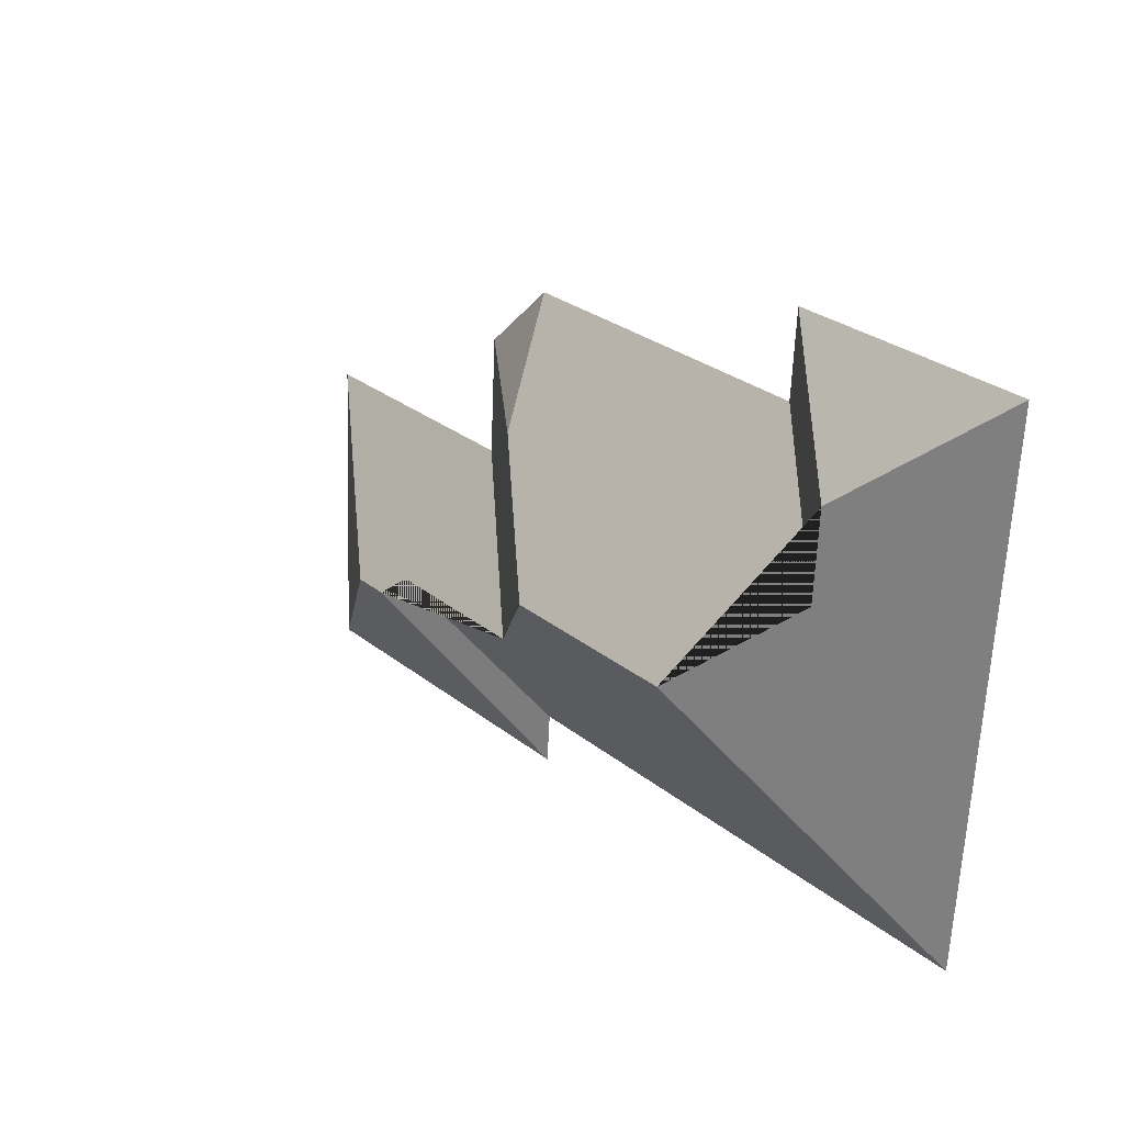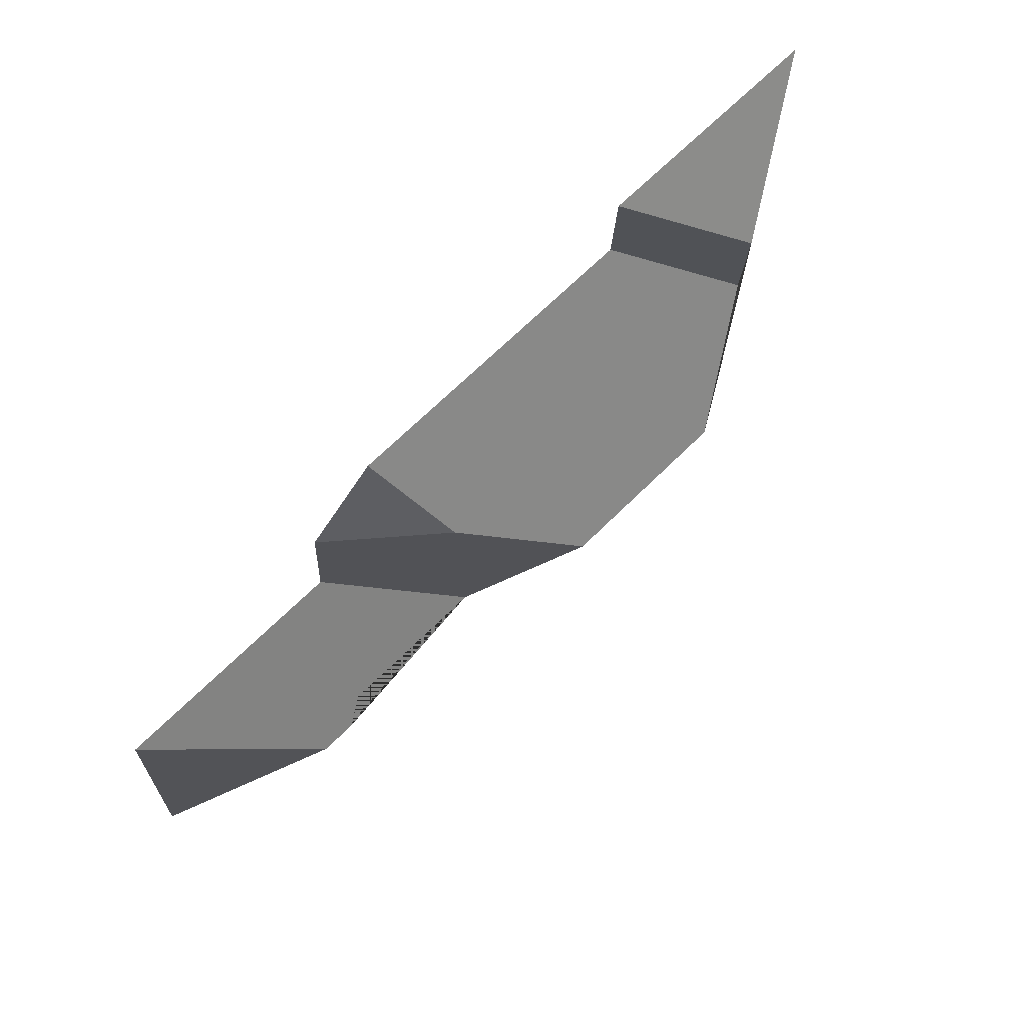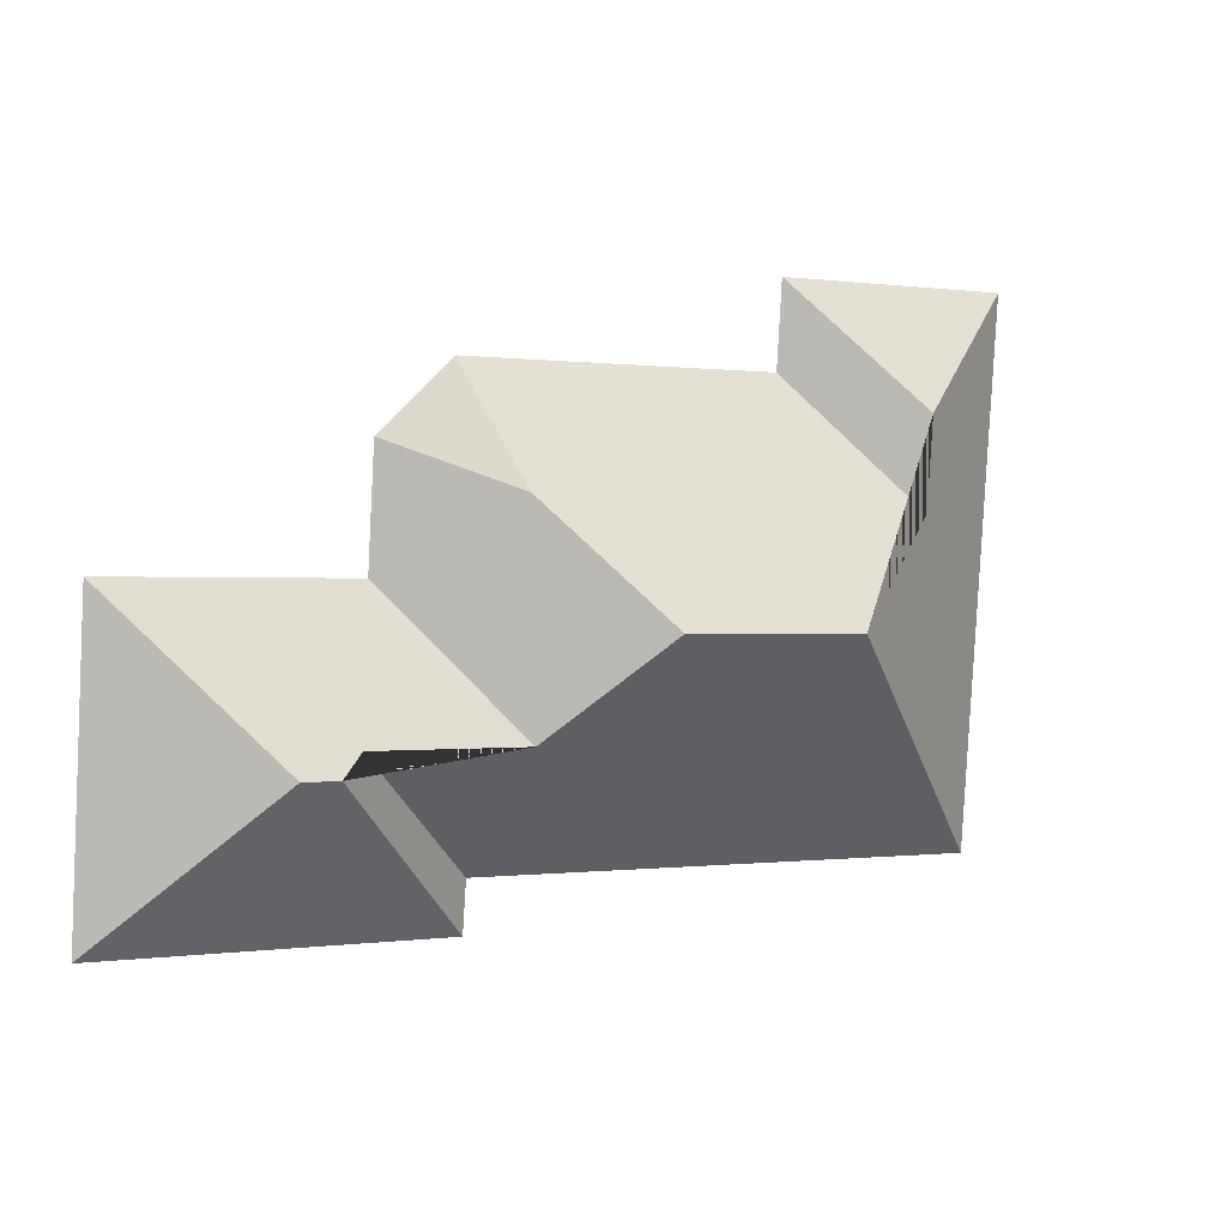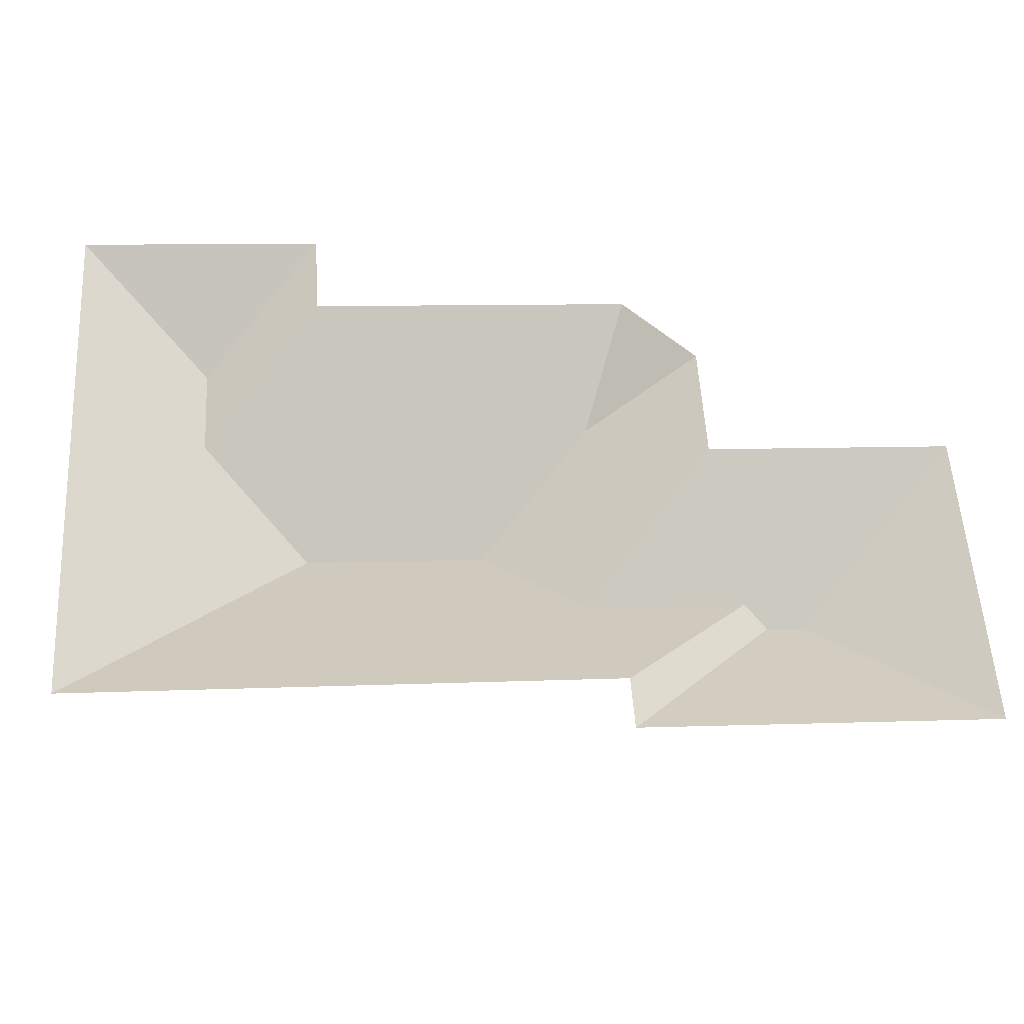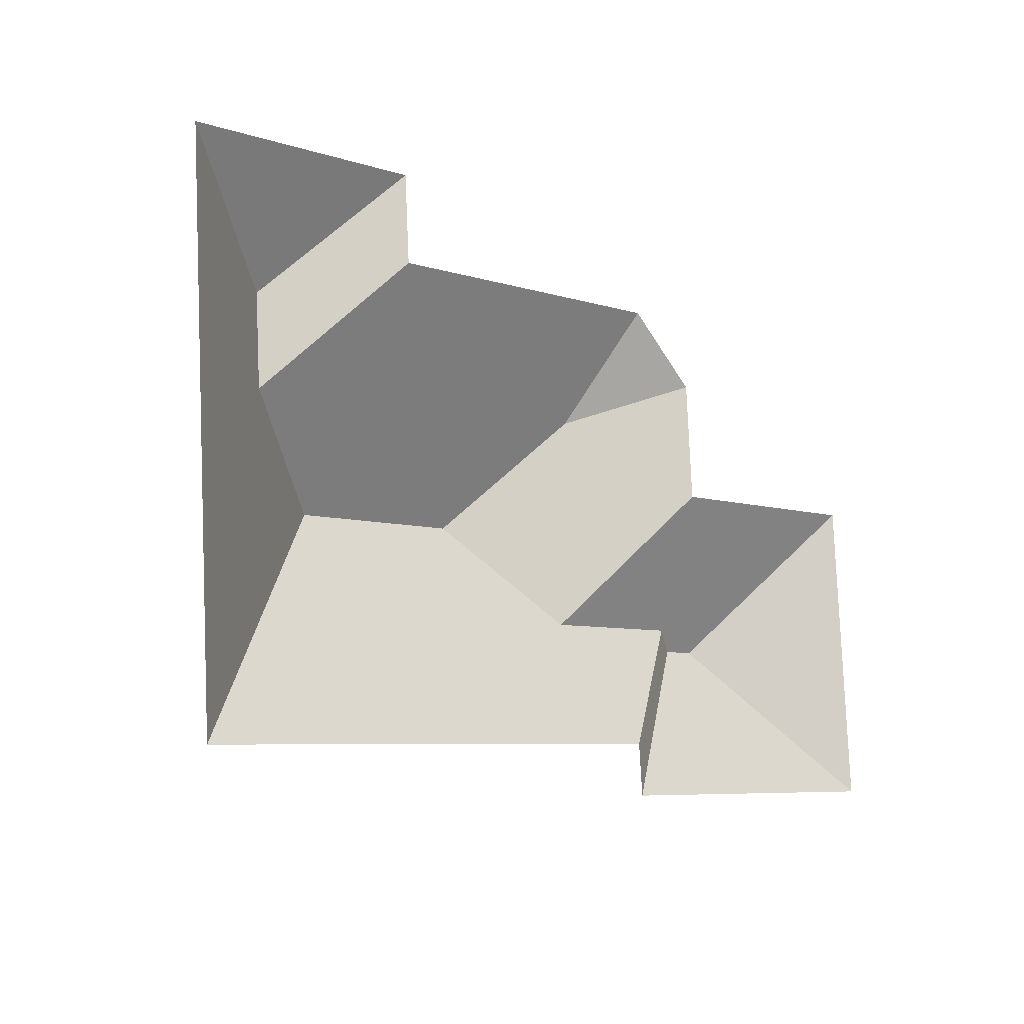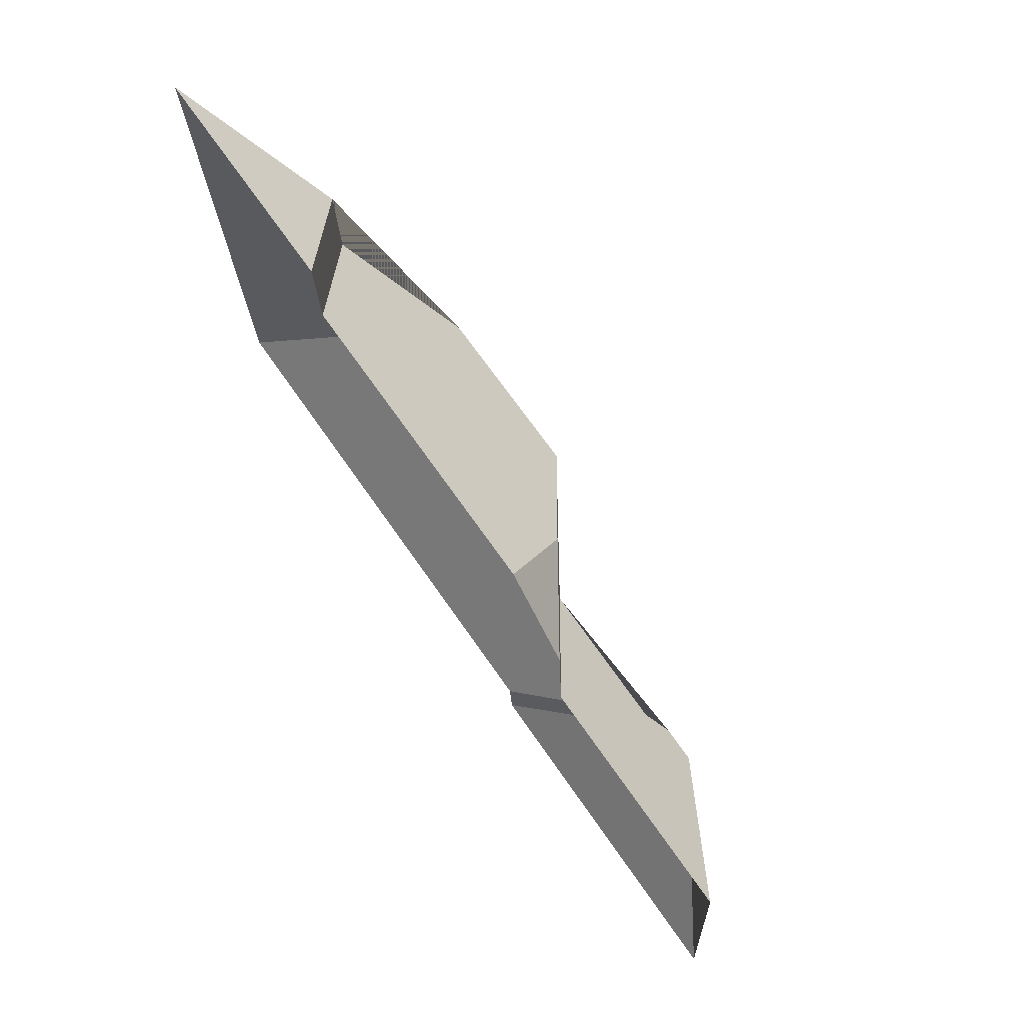
<metadata>
{"format":"obj","ext":"obj","renderer":"f3d","projection":"perspective","resolution":1024,"background":"white","views":[{"elev":24.8,"azim":-131.1,"up":"+Z"},{"elev":72.3,"azim":135.1,"up":"+Z"},{"elev":7.2,"azim":151.9,"up":"+Z"},{"elev":-34.4,"azim":-3.4,"up":"+Z"},{"elev":-11.6,"azim":-43.9,"up":"+Z"},{"elev":71.0,"azim":55.5,"up":"+Z"}]}
</metadata>
<code>
o CG10_500_041068_0061_roof
v 35.53 75 -271.6
v 20.63 75 -19.99
v 81.86 113.2 -70.35
v 84.38 113.2 -112.9
v 135.3 145 -156.7
v 135.8 75 -53.54
v 133.4 75 -13.35
v 219.9 144.9 -151.5
v 269.1 113.6 -196.7
v 268.8 109.9 -97.16
v 283.5 75 -279.9
v 281.8 75 -255.7
v 284.6 75 -44.75
v 319.6 75 -75.83
v 322.9 75 -131.3
v 341.6 113.5 -192.2
v 352.7 119.7 -201.5
v 369.4 119.7 -200.5
v 436.1 75 -124.7
v 444.7 75 -270.4
v 35.53 0 -271.6
v 20.63 0 -19.99
v 133.4 0 -13.35
v 135.8 0 -53.54
v 284.6 0 -44.75
v 319.6 0 -75.83
v 322.9 0 -131.3
v 436.1 0 -124.7
v 444.7 0 -270.4
v 283.5 0 -279.9
v 281.8 0 -255.7
f 2 7 3
f 7 6 4 3
f 3 2 1 5 4
f 5 4 6 13 10 8
f 8 10 14 15 9
f 10 14 13
f 9 15 19 18 17 16
f 18 19 20
f 17 18 20 11
f 16 17 11 12
f 1 5 8 9 16 12

</code>
